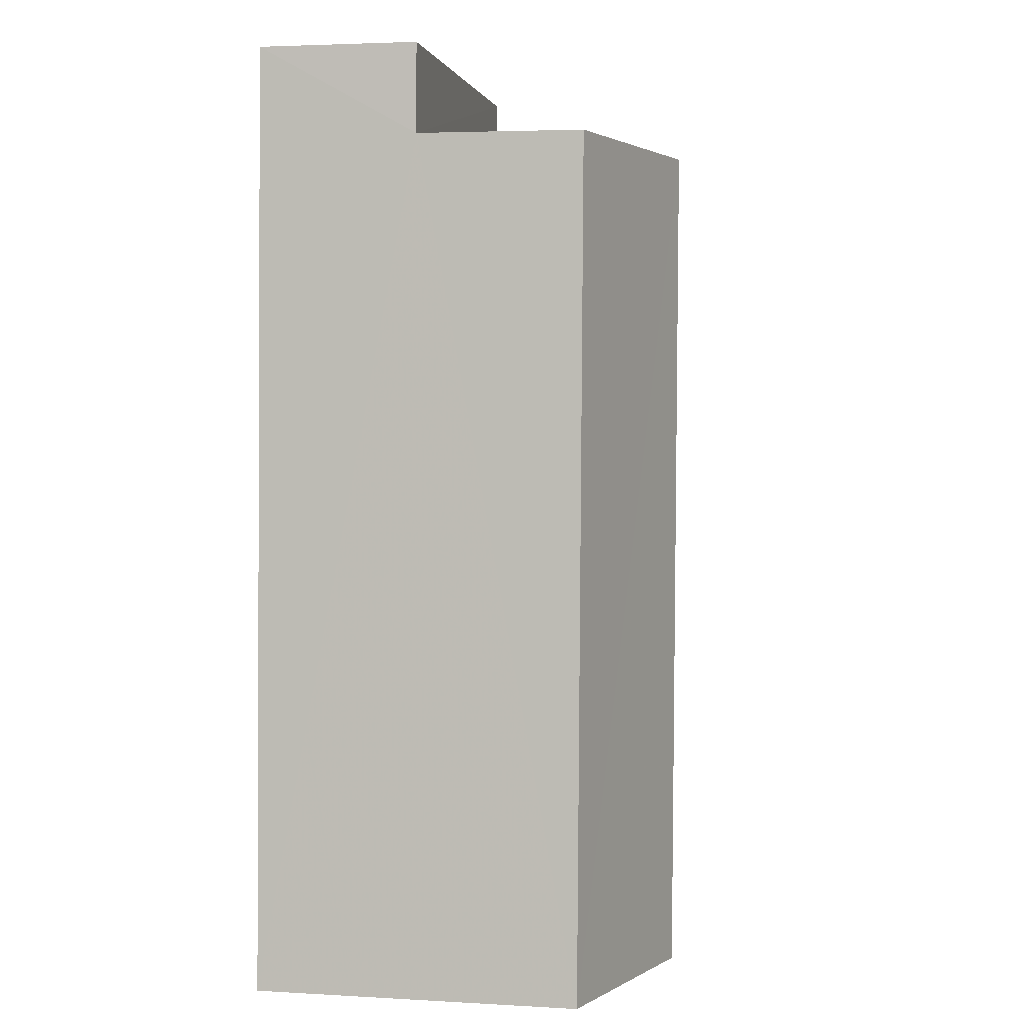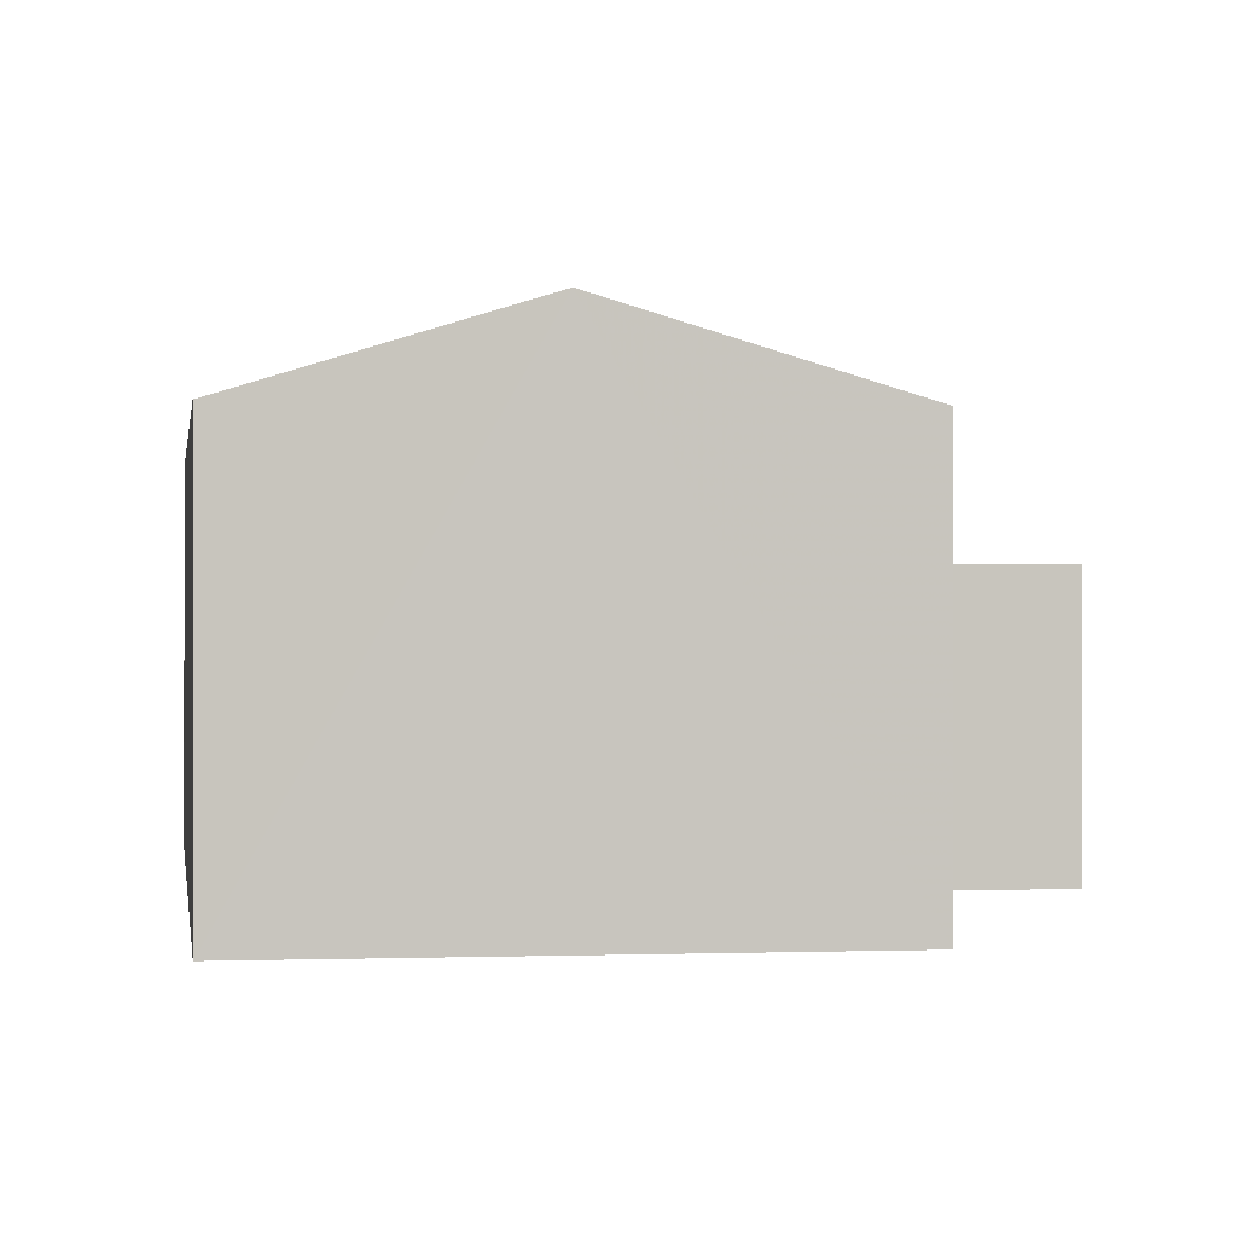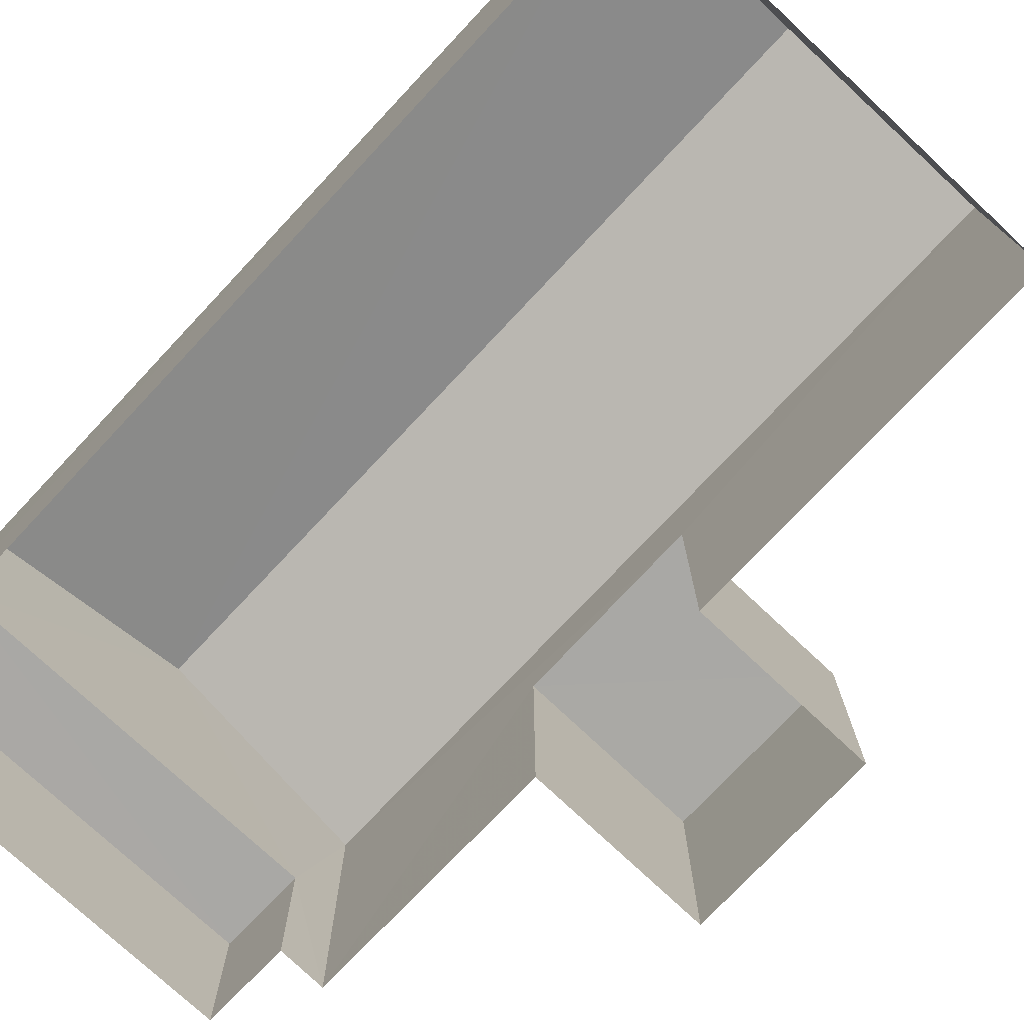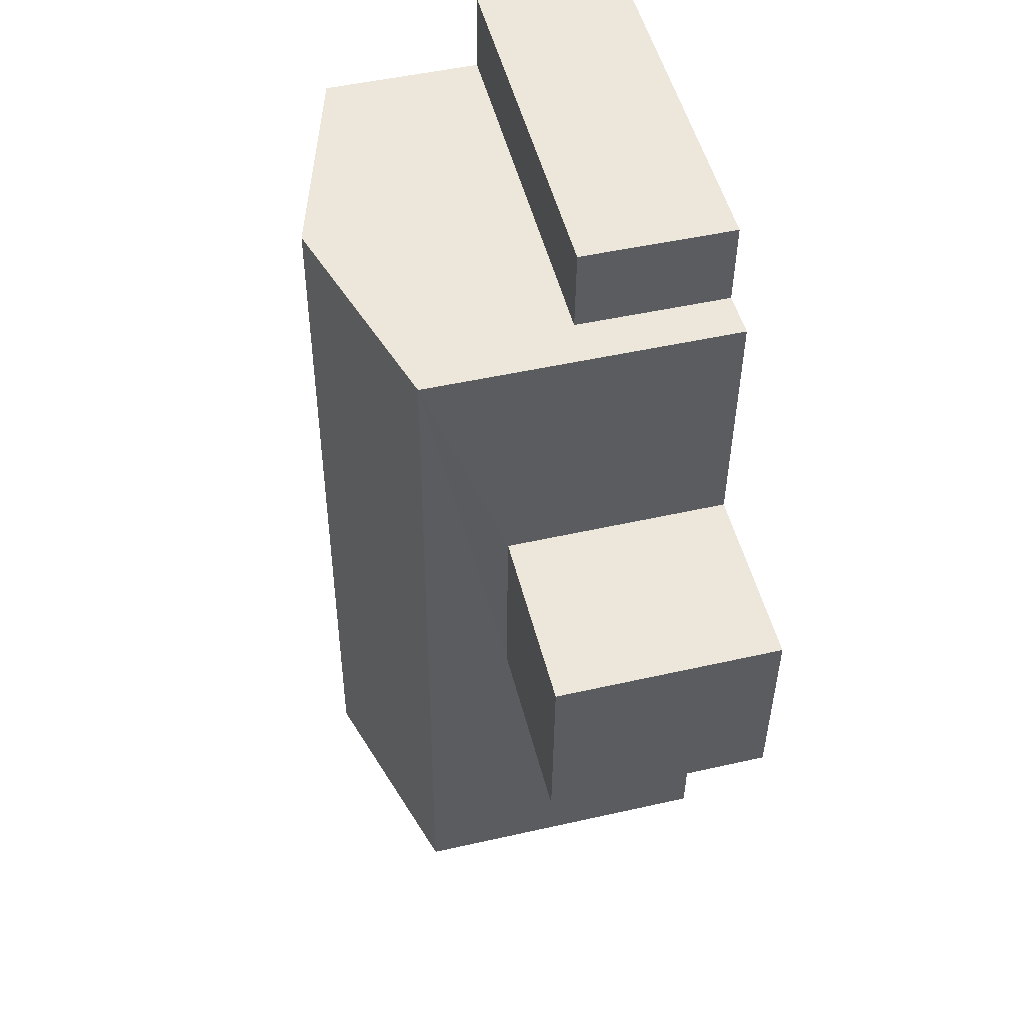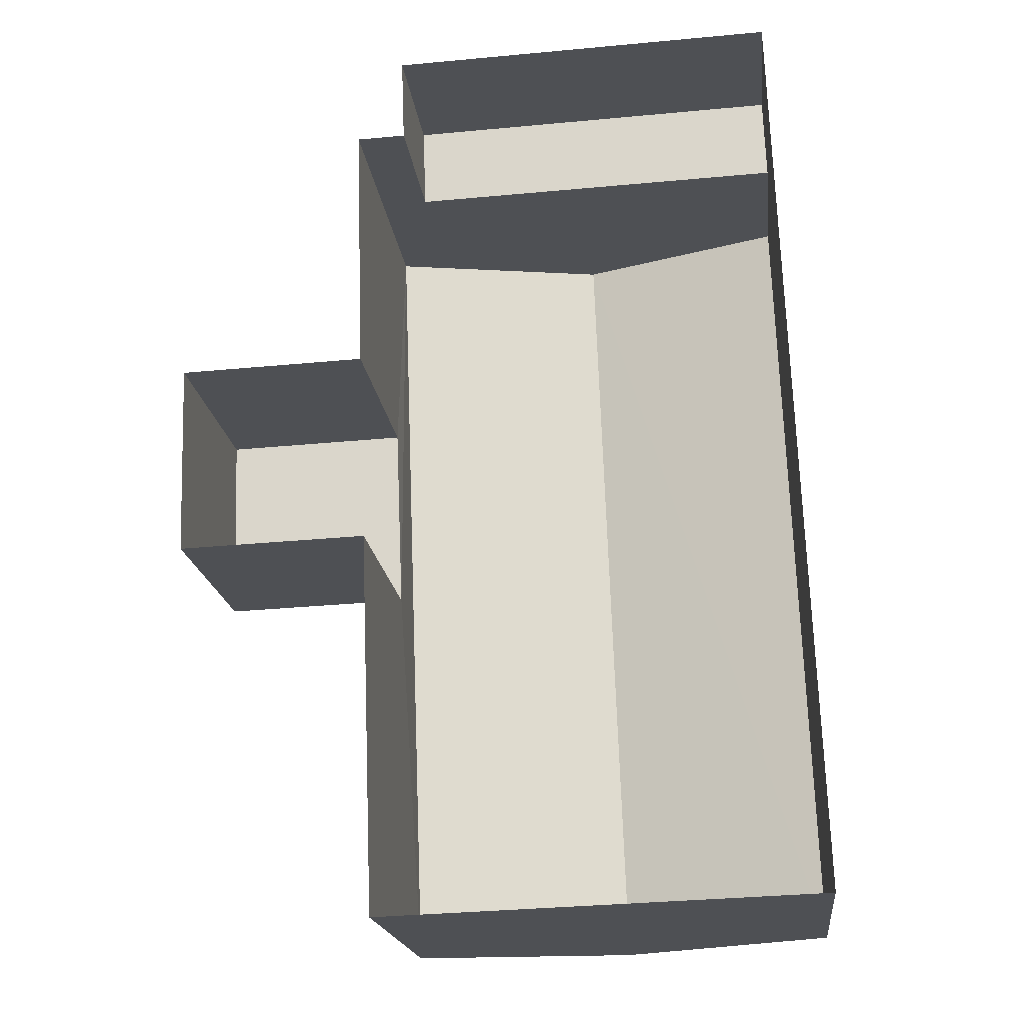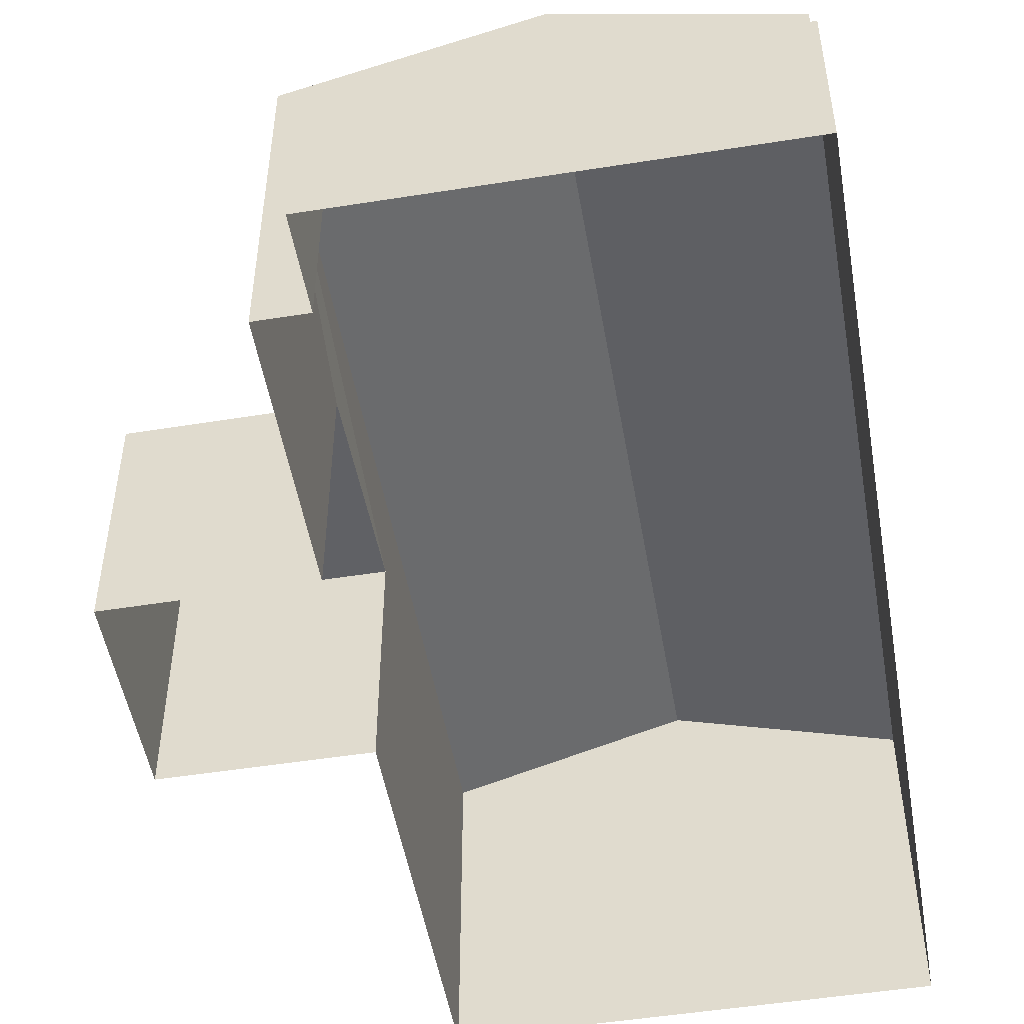
<metadata>
{"format":"obj","ext":"obj","renderer":"f3d","projection":"perspective","resolution":1024,"background":"white","views":[{"elev":3.8,"azim":-79.1,"up":"+Y"},{"elev":0.2,"azim":-10.0,"up":"+Z"},{"elev":-75.2,"azim":-45.2,"up":"+Z"},{"elev":48.9,"azim":75.8,"up":"+Y"},{"elev":-18.9,"azim":-173.5,"up":"+Y"},{"elev":-50.1,"azim":-172.1,"up":"+Z"}]}
</metadata>
<code>
v -3.724e+05 -1.039e+05 30.12
v -3.724e+05 -1.039e+05 30.12
v -3.724e+05 -1.039e+05 30.12
v -3.724e+05 -1.039e+05 30.12
v -3.724e+05 -1.039e+05 30.12
v -3.724e+05 -1.039e+05 30.12
v -3.724e+05 -1.039e+05 30.12
v -3.724e+05 -1.039e+05 30.12
v -3.724e+05 -1.039e+05 30.12
v -3.724e+05 -1.039e+05 30.12
v -3.724e+05 -1.039e+05 34.55
v -3.724e+05 -1.039e+05 34.55
v -3.724e+05 -1.039e+05 34.55
v -3.724e+05 -1.039e+05 34.55
v -3.724e+05 -1.039e+05 37.51
v -3.724e+05 -1.039e+05 36.23
v -3.724e+05 -1.039e+05 37.51
v -3.724e+05 -1.039e+05 36.23
v -3.724e+05 -1.039e+05 36.23
v -3.724e+05 -1.039e+05 36.23
v -3.724e+05 -1.039e+05 33.11
v -3.724e+05 -1.039e+05 33.11
v -3.724e+05 -1.039e+05 33.11
v -3.724e+05 -1.039e+05 33.11
f 1 2 3
f 4 5 6
f 3 7 8
f 9 10 5
f 1 3 10
f 6 3 8
f 5 10 6
f 10 3 6
f 11 12 13
f 11 14 12
f 15 16 17
f 15 18 16
f 17 19 15
f 17 20 19
f 21 22 23
f 21 24 22
f 3 2 12
f 14 3 12
f 12 2 1
f 13 12 1
f 23 4 6
f 23 22 4
f 19 8 15
f 8 7 15
f 7 18 15
f 24 9 5
f 16 9 24
f 16 24 17
f 24 21 17
f 21 20 17
f 10 9 11
f 9 16 11
f 3 14 7
f 14 16 18
f 11 16 14
f 7 14 18
f 11 13 1
f 10 11 1
f 5 4 22
f 24 5 22
f 19 21 8
f 8 21 6
f 19 20 21
f 6 21 23

</code>
